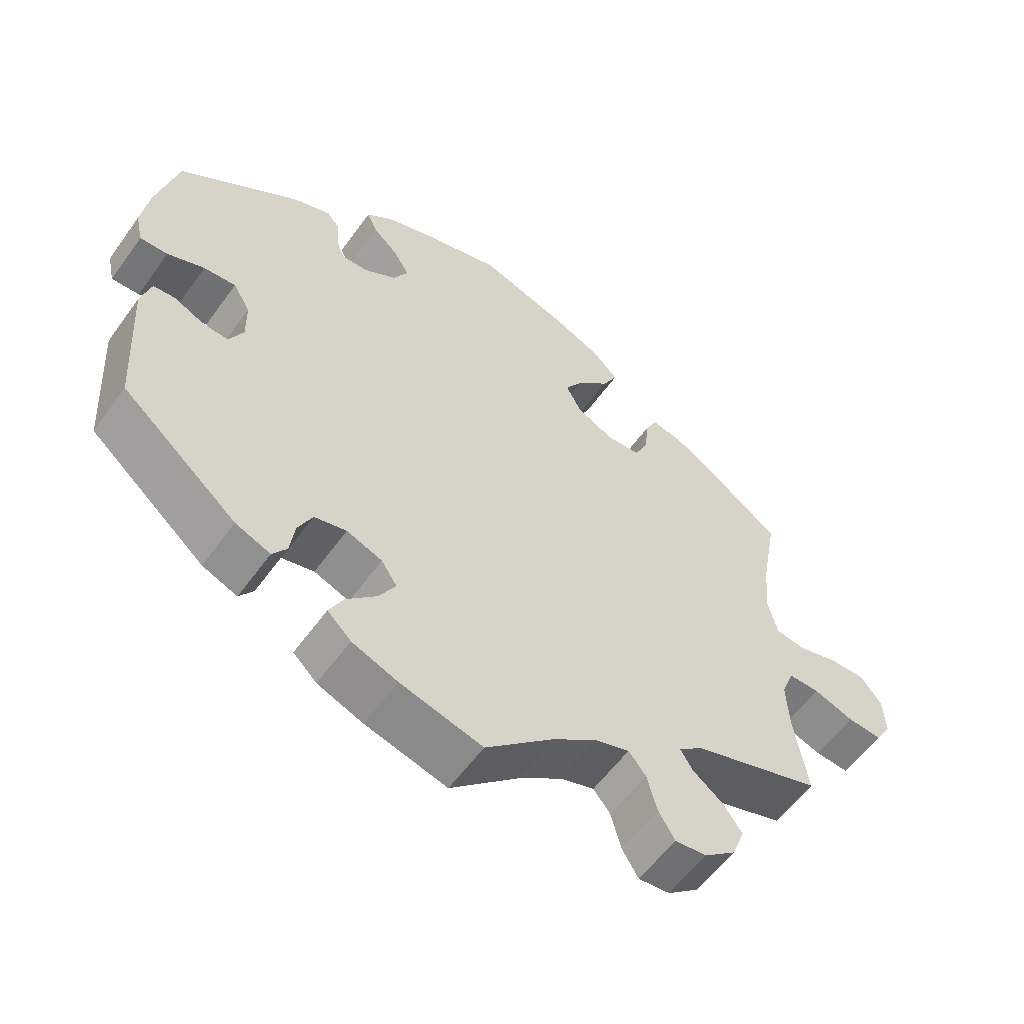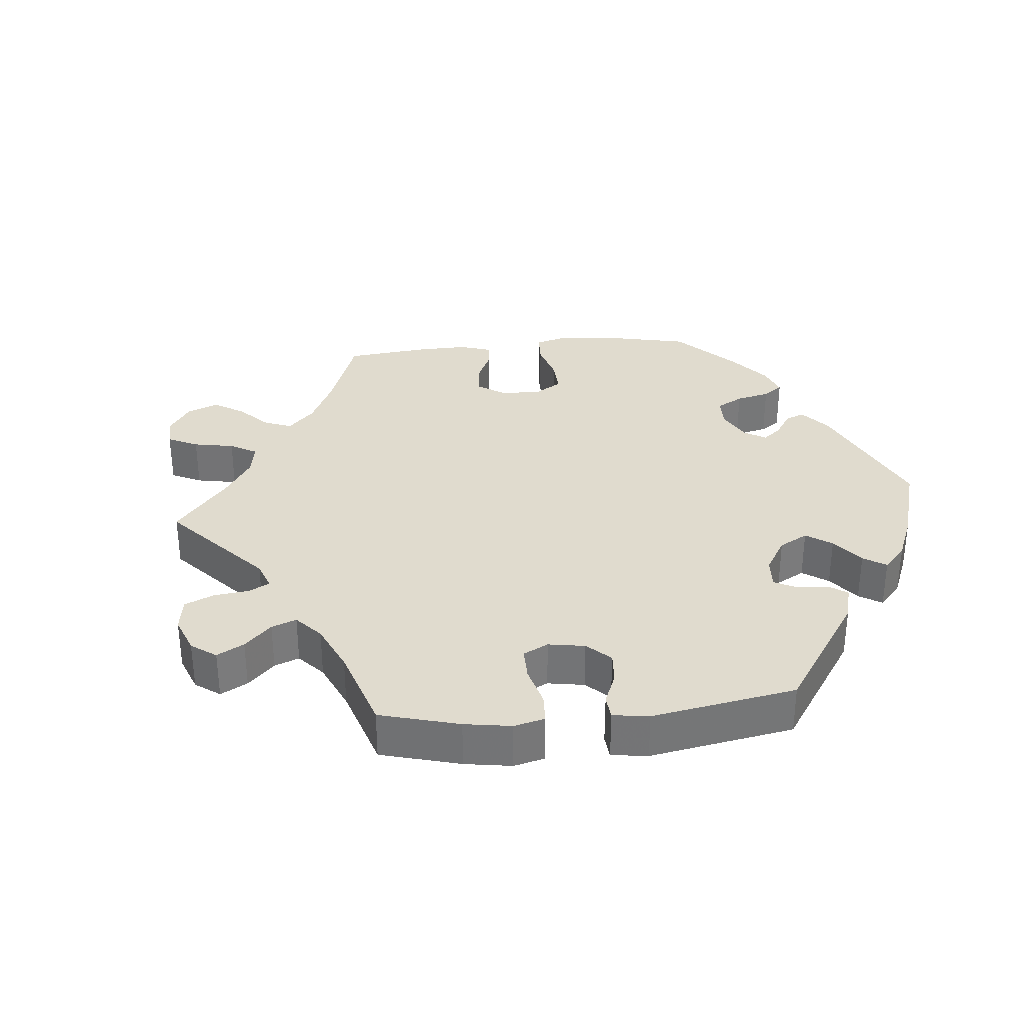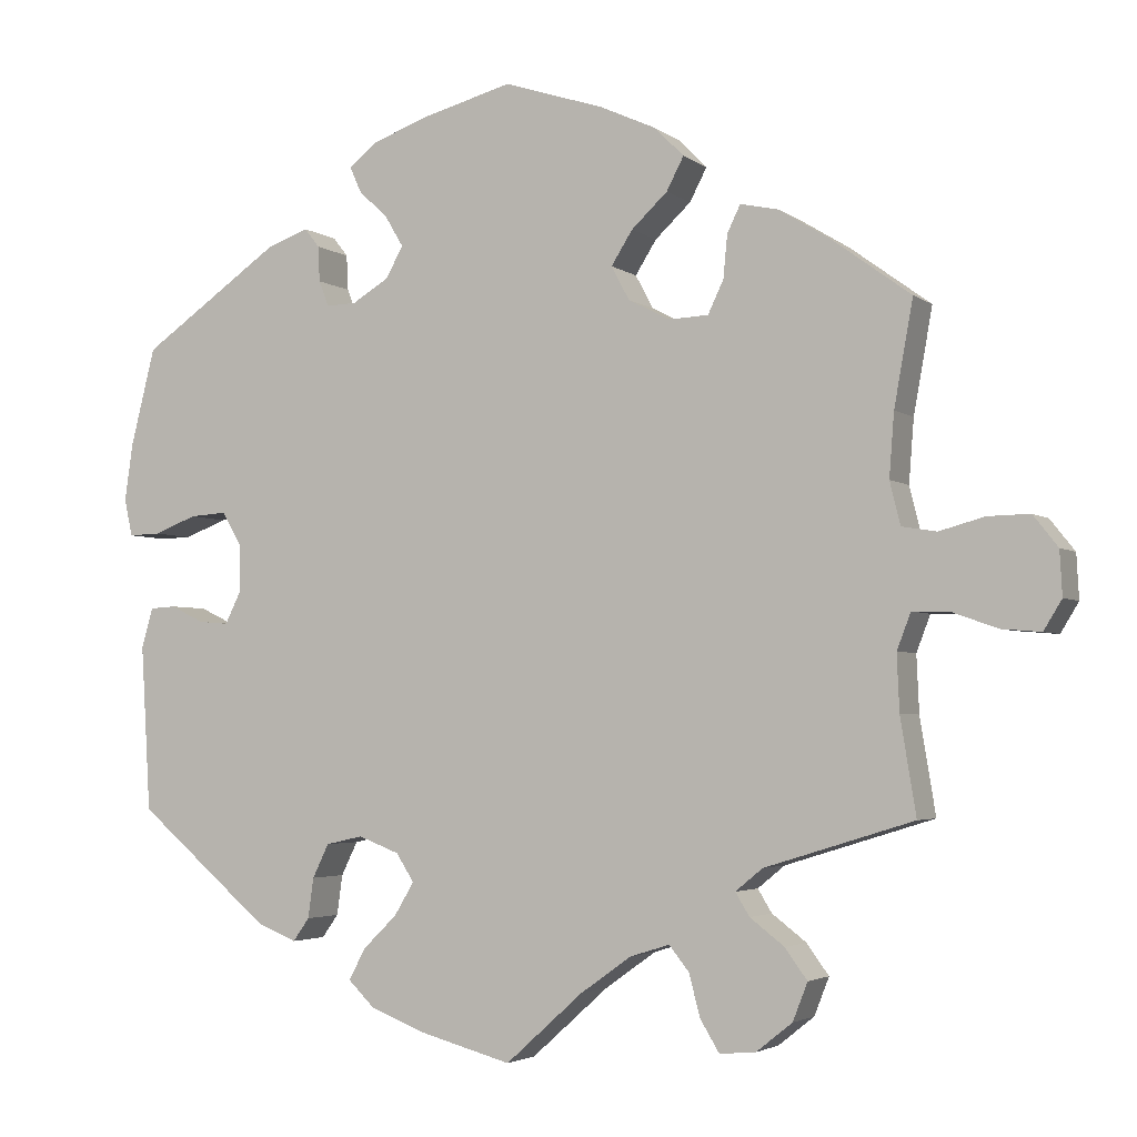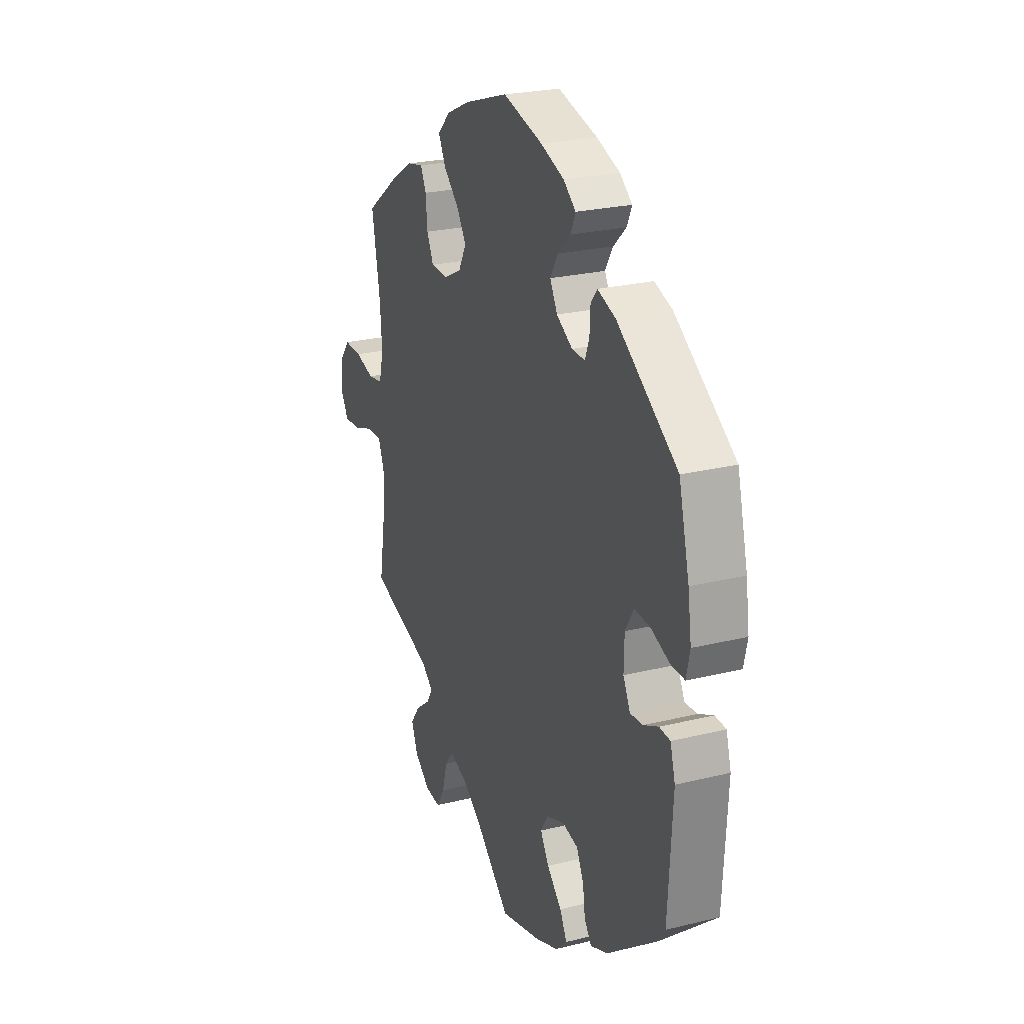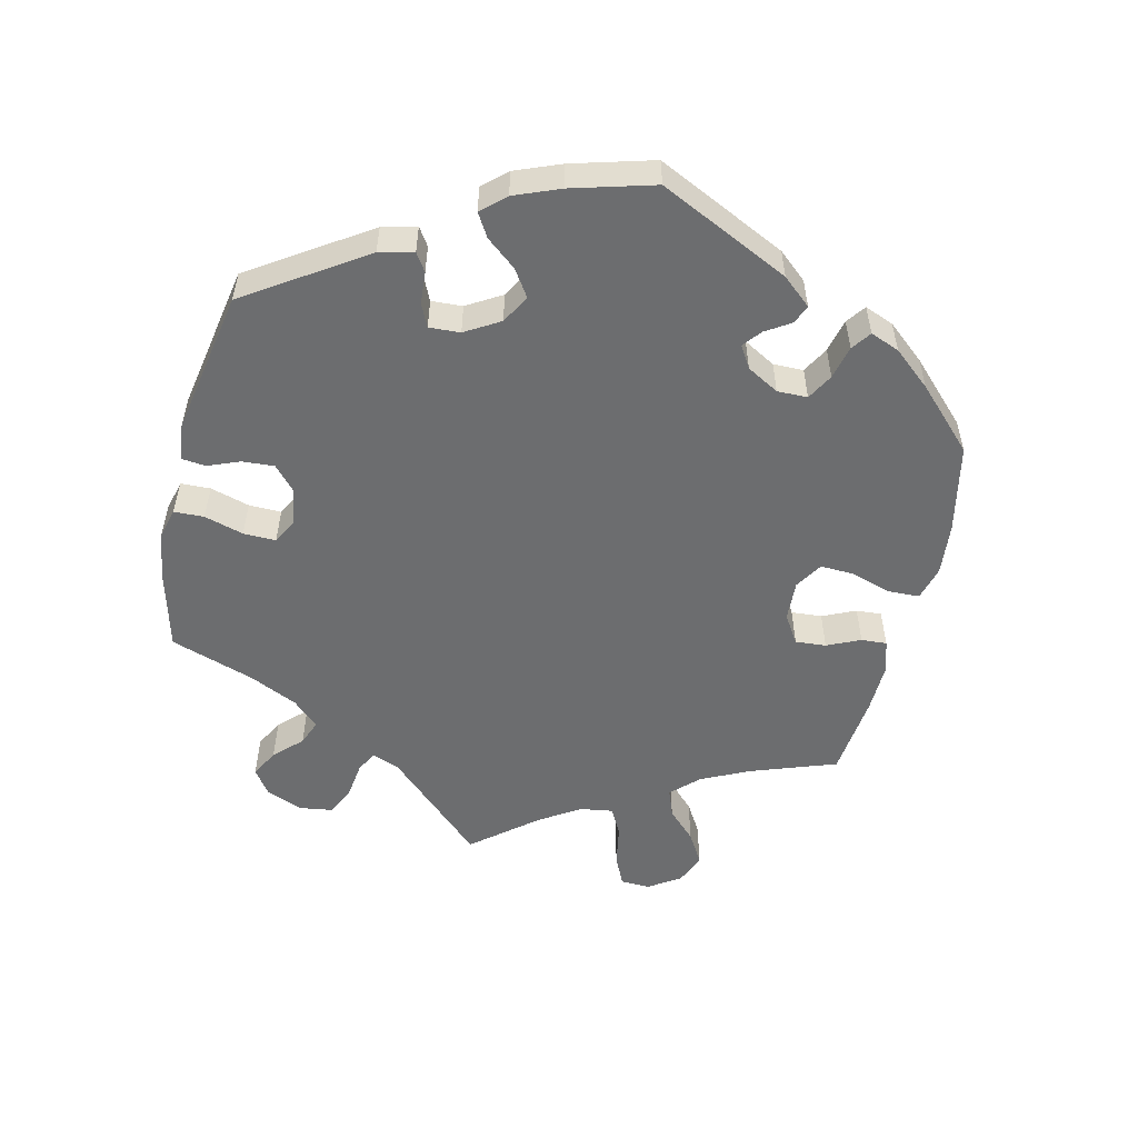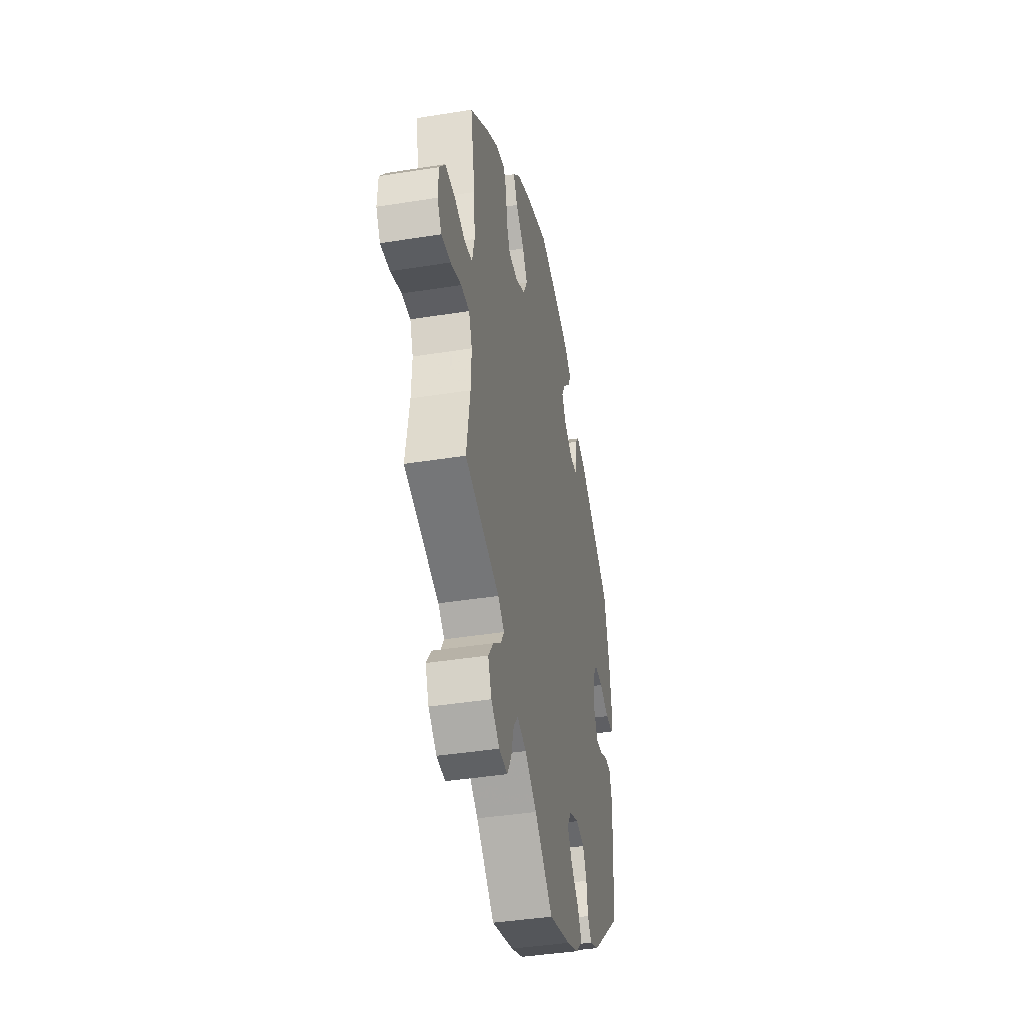
<metadata>
{"format":"obj","ext":"obj","renderer":"f3d","projection":"perspective","resolution":1024,"background":"white","views":[{"elev":-57.2,"azim":-35.3,"up":"+Z"},{"elev":33.4,"azim":-155.4,"up":"+Y"},{"elev":-3.4,"azim":25.2,"up":"+Z"},{"elev":24.6,"azim":-112.0,"up":"+Z"},{"elev":-53.9,"azim":-73.5,"up":"+Y"},{"elev":-40.3,"azim":101.2,"up":"+Z"}]}
</metadata>
<code>
v -0.329 0.07 0.407
v -0.278 0.07 0.425
v -0.26 0.07 0.402
v -0.258 0.07 0.359
v -0.246 0.07 0.328
v -0.209 0.07 0.329
v -0.164 0.07 0.356
v -0.143 0.07 0.394
v -0.165 0.07 0.431
v -0.201 0.07 0.465
v -0.215 0.07 0.496
v -0.18 0.07 0.524
v -0.114 0.07 0.548
v -0.001 0.07 0.578
v 0.122 0.07 0.538
v 0.19 0.07 0.507
v 0.226 0.07 0.471
v 0.205 0.07 0.431
v 0.161 0.07 0.39
v 0.135 0.07 0.349
v 0.157 0.07 0.308
v 0.208 0.07 0.282
v 0.256 0.07 0.284
v 0.275 0.07 0.324
v 0.28 0.07 0.376
v 0.296 0.07 0.409
v 0.342 0.07 0.399
v 0.404 0.07 0.361
v 0.501 0.07 0.29
v 0.478 0.07 0.163
v 0.472 0.07 0.086
v 0.485 0.07 0.034
v 0.527 0.07 0.027
v 0.582 0.07 0.042
v 0.633 0.07 0.043
v 0.663 0.07 0.005
v 0.666 0.07 -0.049
v 0.644 0.07 -0.085
v 0.596 0.07 -0.081
v 0.54 0.07 -0.061
v 0.496 0.07 -0.06
v 0.479 0.07 -0.104
v 0.482 0.07 -0.173
v 0.501 0.07 -0.289
v 0.32 0.07 -0.345
v 0.287 0.07 -0.372
v 0.304 0.07 -0.4
v 0.346 0.07 -0.432
v 0.373 0.07 -0.469
v 0.355 0.07 -0.515
v 0.311 0.07 -0.55
v 0.267 0.07 -0.554
v 0.244 0.07 -0.516
v 0.23 0.07 -0.464
v 0.206 0.07 -0.434
v 0.158 0.07 -0.449
v 0.096 0.07 -0.493
v 0.001 0.07 -0.578
v -0.114 0.07 -0.547
v -0.178 0.07 -0.522
v -0.211 0.07 -0.49
v -0.191 0.07 -0.452
v -0.149 0.07 -0.411
v -0.125 0.07 -0.371
v -0.147 0.07 -0.337
v -0.197 0.07 -0.318
v -0.242 0.07 -0.328
v -0.262 0.07 -0.369
v -0.269 0.07 -0.418
v -0.289 0.07 -0.446
v -0.338 0.07 -0.426
v -0.5 0.07 -0.289
v -0.512 0.07 -0.087
v -0.498 0.07 -0.038
v -0.467 0.07 -0.036
v -0.425 0.07 -0.056
v -0.389 0.07 -0.059
v -0.369 0.07 -0.019
v -0.37 0.07 0.039
v -0.394 0.07 0.079
v -0.439 0.07 0.076
v -0.491 0.07 0.056
v -0.53 0.07 0.055
v -0.54 0.07 0.1
v -0.53 0.07 0.17
v -0.5 0.07 0.289
v -0.329 0 0.407
v -0.278 0 0.425
v -0.26 0 0.402
v -0.258 0 0.359
v -0.246 0 0.328
v -0.209 0 0.329
v -0.164 0 0.356
v -0.143 0 0.394
v -0.165 0 0.431
v -0.201 0 0.465
v -0.215 0 0.496
v -0.18 0 0.524
v -0.114 0 0.548
v -0.001 0 0.578
v 0.122 0 0.538
v 0.19 0 0.507
v 0.226 0 0.471
v 0.205 0 0.431
v 0.161 0 0.39
v 0.135 0 0.349
v 0.157 0 0.308
v 0.208 0 0.282
v 0.256 0 0.284
v 0.275 0 0.324
v 0.28 0 0.376
v 0.296 0 0.409
v 0.342 0 0.399
v 0.404 0 0.361
v 0.501 0 0.29
v 0.478 0 0.163
v 0.472 0 0.086
v 0.485 0 0.034
v 0.527 0 0.027
v 0.582 0 0.042
v 0.633 0 0.043
v 0.663 0 0.005
v 0.666 0 -0.049
v 0.644 0 -0.085
v 0.596 0 -0.081
v 0.54 0 -0.061
v 0.496 0 -0.06
v 0.479 0 -0.104
v 0.482 0 -0.173
v 0.501 0 -0.289
v 0.32 0 -0.345
v 0.287 0 -0.372
v 0.304 0 -0.4
v 0.346 0 -0.432
v 0.373 0 -0.469
v 0.355 0 -0.515
v 0.311 0 -0.55
v 0.267 0 -0.554
v 0.244 0 -0.516
v 0.23 0 -0.464
v 0.206 0 -0.434
v 0.158 0 -0.449
v 0.096 0 -0.493
v 0.001 0 -0.578
v -0.114 0 -0.547
v -0.178 0 -0.522
v -0.211 0 -0.49
v -0.191 0 -0.452
v -0.149 0 -0.411
v -0.125 0 -0.371
v -0.147 0 -0.337
v -0.197 0 -0.318
v -0.242 0 -0.328
v -0.262 0 -0.369
v -0.269 0 -0.418
v -0.289 0 -0.446
v -0.338 0 -0.426
v -0.5 0 -0.289
v -0.512 0 -0.087
v -0.498 0 -0.038
v -0.467 0 -0.036
v -0.425 0 -0.056
v -0.389 0 -0.059
v -0.369 0 -0.019
v -0.37 0 0.039
v -0.394 0 0.079
v -0.439 0 0.076
v -0.491 0 0.056
v -0.53 0 0.055
v -0.54 0 0.1
v -0.53 0 0.17
v -0.5 0 0.289
f 81 82 83 84
f 80 81 84 85
f 73 74 75 76
f 73 76 77
f 72 73 77
f 71 72 77 78
f 68 69 70 71
f 67 68 71 78
f 60 61 62 63
f 60 63 64
f 57 58 59 60
f 56 57 60 64
f 55 56 64 65
f 51 52 53 54
f 51 54 55
f 50 51 55
f 47 48 49 50
f 46 47 50 55
f 45 46 55 65
f 43 44 45 65
f 37 38 39 40
f 37 40 41
f 36 37 41
f 33 34 35 36
f 33 36 41
f 32 33 41 42
f 27 28 29 30
f 27 30 31
f 24 25 26 27
f 23 24 27 31
f 22 23 31 32
f 16 17 18 19
f 16 19 20
f 15 16 20
f 14 15 20
f 13 14 20 21
f 9 10 11 12
f 8 9 12 13
f 1 2 3 4
f 1 4 5
f 80 85 86 1
f 66 67 78 79
f 43 65 66 79
f 42 43 79 80
f 21 22 32 42
f 8 13 21 42
f 7 8 42
f 6 7 42 80
f 5 6 80
f 1 5 80
f 170 169 168 167
f 171 170 167 166
f 162 161 160 159
f 163 162 159
f 163 159 158
f 164 163 158 157
f 157 156 155 154
f 164 157 154 153
f 149 148 147 146
f 150 149 146
f 146 145 144 143
f 150 146 143 142
f 151 150 142 141
f 140 139 138 137
f 141 140 137
f 141 137 136
f 136 135 134 133
f 141 136 133 132
f 151 141 132 131
f 151 131 130 129
f 126 125 124 123
f 127 126 123
f 127 123 122
f 122 121 120 119
f 127 122 119
f 128 127 119 118
f 116 115 114 113
f 117 116 113
f 113 112 111 110
f 117 113 110 109
f 118 117 109 108
f 105 104 103 102
f 106 105 102
f 106 102 101
f 106 101 100
f 107 106 100 99
f 98 97 96 95
f 99 98 95 94
f 90 89 88 87
f 91 90 87
f 87 172 171 166
f 165 164 153 152
f 165 152 151 129
f 166 165 129 128
f 128 118 108 107
f 128 107 99 94
f 128 94 93
f 166 128 93 92
f 166 92 91
f 166 91 87
f 1 87 88 2
f 2 88 89 3
f 3 89 90 4
f 4 90 91 5
f 5 91 92 6
f 6 92 93 7
f 7 93 94 8
f 8 94 95 9
f 9 95 96 10
f 10 96 97 11
f 11 97 98 12
f 12 98 99 13
f 13 99 100 14
f 14 100 101 15
f 15 101 102 16
f 16 102 103 17
f 17 103 104 18
f 18 104 105 19
f 19 105 106 20
f 20 106 107 21
f 21 107 108 22
f 22 108 109 23
f 23 109 110 24
f 24 110 111 25
f 25 111 112 26
f 26 112 113 27
f 27 113 114 28
f 28 114 115 29
f 29 115 116 30
f 30 116 117 31
f 31 117 118 32
f 32 118 119 33
f 33 119 120 34
f 34 120 121 35
f 35 121 122 36
f 36 122 123 37
f 37 123 124 38
f 38 124 125 39
f 39 125 126 40
f 40 126 127 41
f 41 127 128 42
f 42 128 129 43
f 43 129 130 44
f 44 130 131 45
f 45 131 132 46
f 46 132 133 47
f 47 133 134 48
f 48 134 135 49
f 49 135 136 50
f 50 136 137 51
f 51 137 138 52
f 52 138 139 53
f 53 139 140 54
f 54 140 141 55
f 55 141 142 56
f 56 142 143 57
f 57 143 144 58
f 58 144 145 59
f 59 145 146 60
f 60 146 147 61
f 61 147 148 62
f 62 148 149 63
f 63 149 150 64
f 64 150 151 65
f 65 151 152 66
f 66 152 153 67
f 67 153 154 68
f 68 154 155 69
f 69 155 156 70
f 70 156 157 71
f 71 157 158 72
f 72 158 159 73
f 73 159 160 74
f 74 160 161 75
f 75 161 162 76
f 76 162 163 77
f 77 163 164 78
f 78 164 165 79
f 79 165 166 80
f 80 166 167 81
f 81 167 168 82
f 82 168 169 83
f 83 169 170 84
f 84 170 171 85
f 85 171 172 86
f 86 172 87 1

</code>
